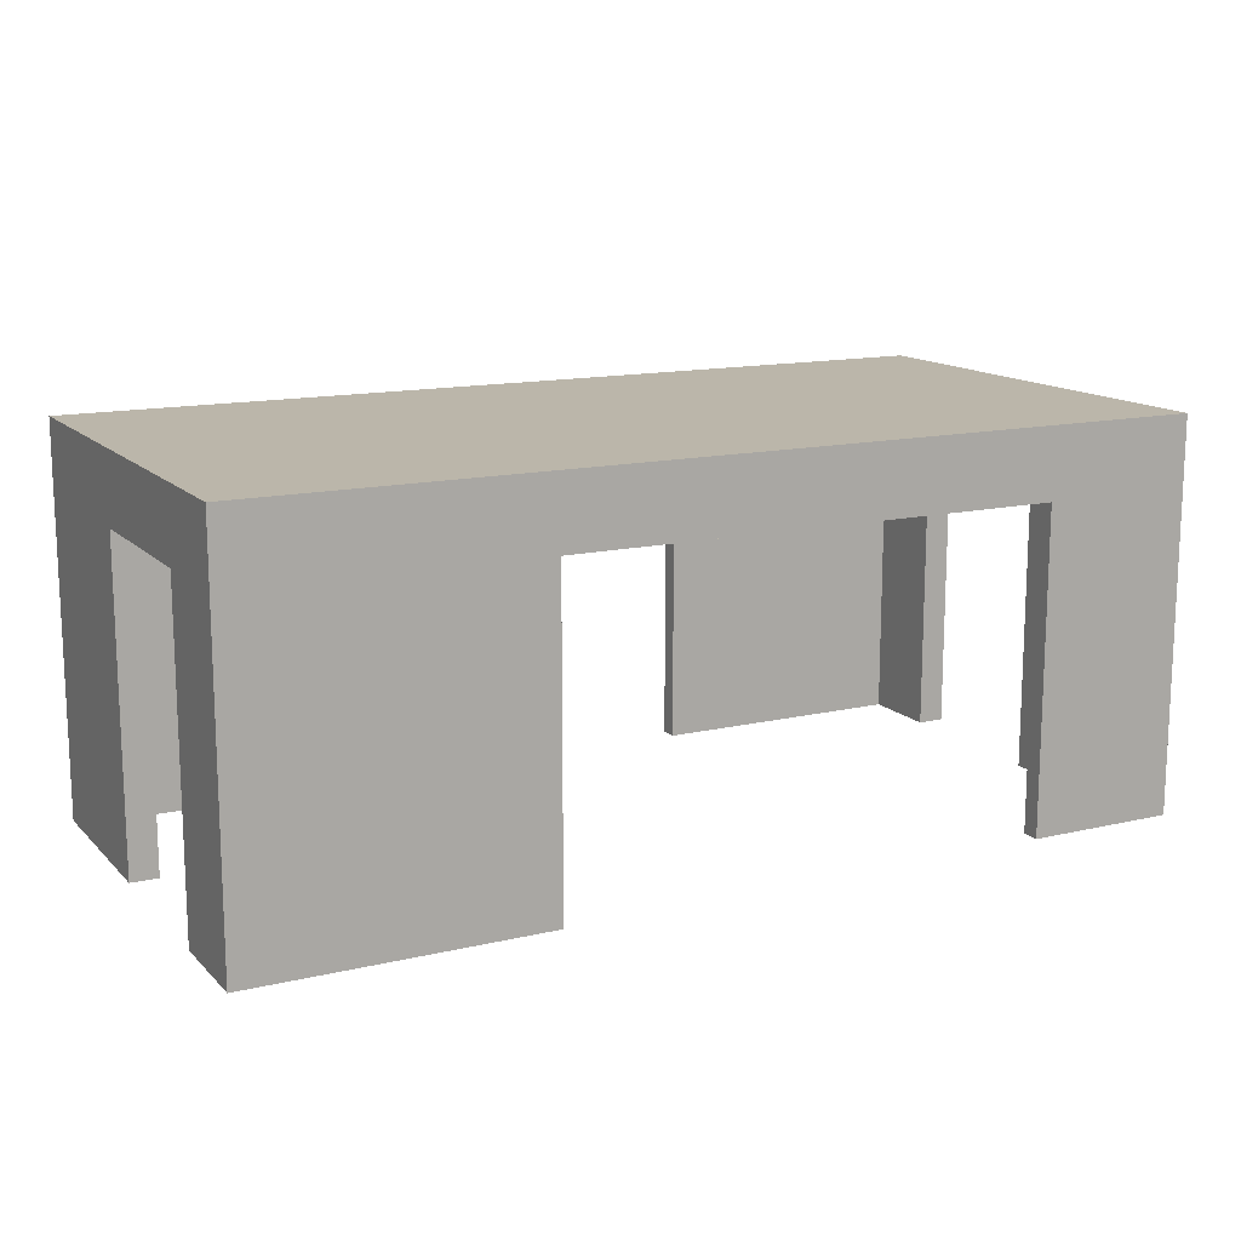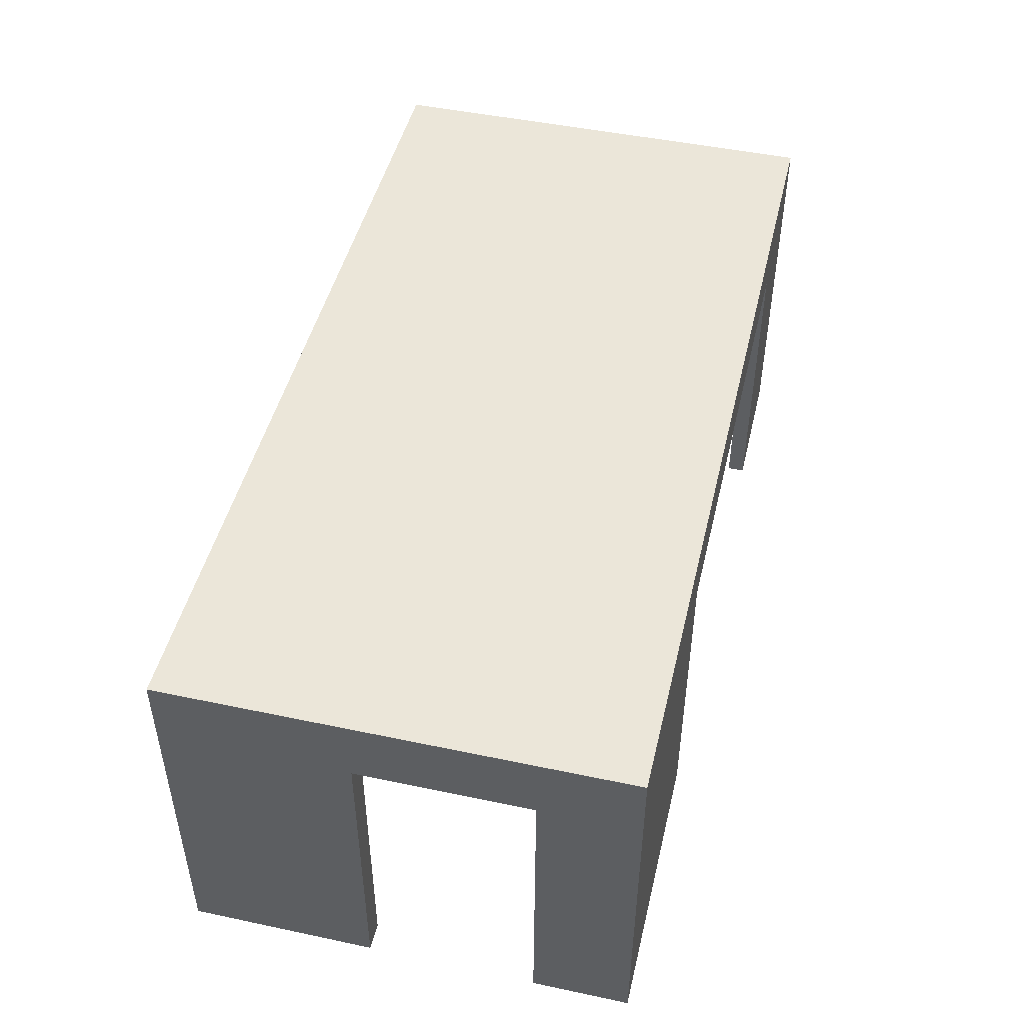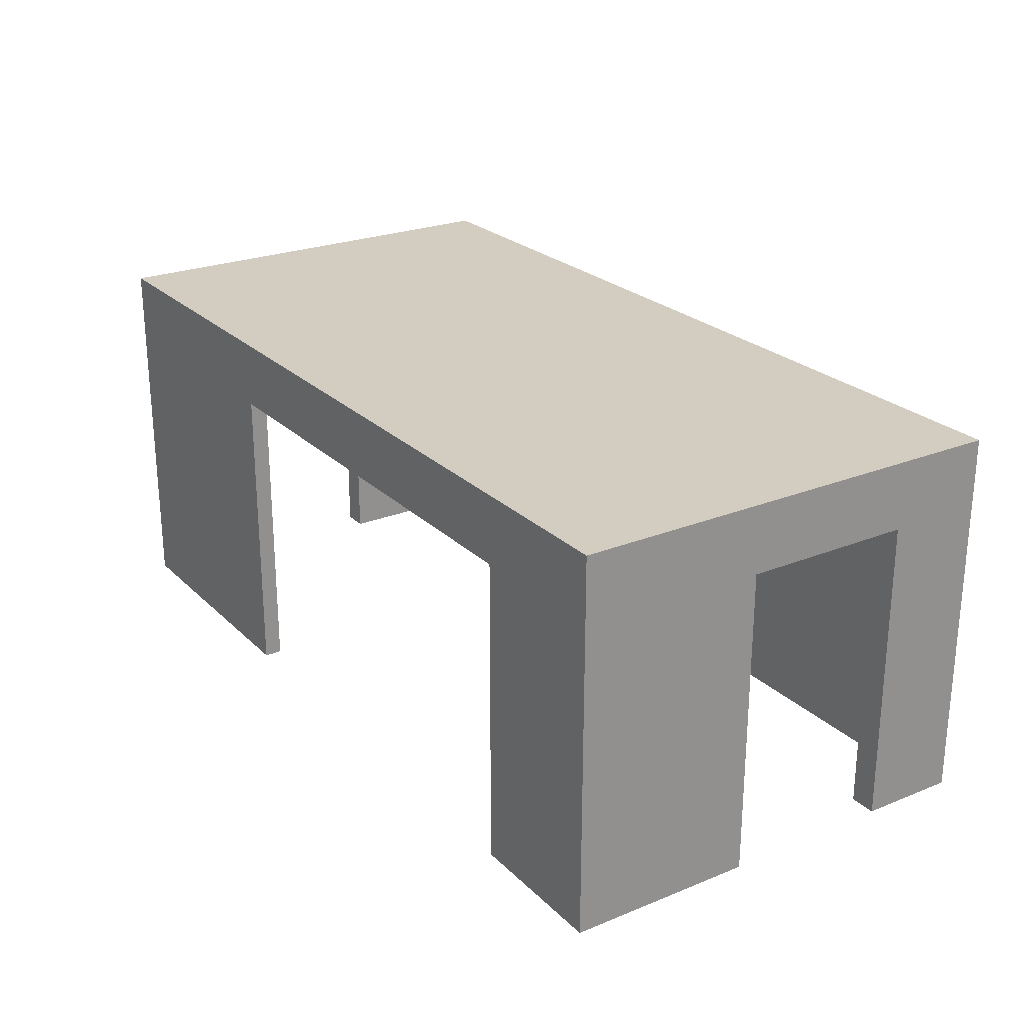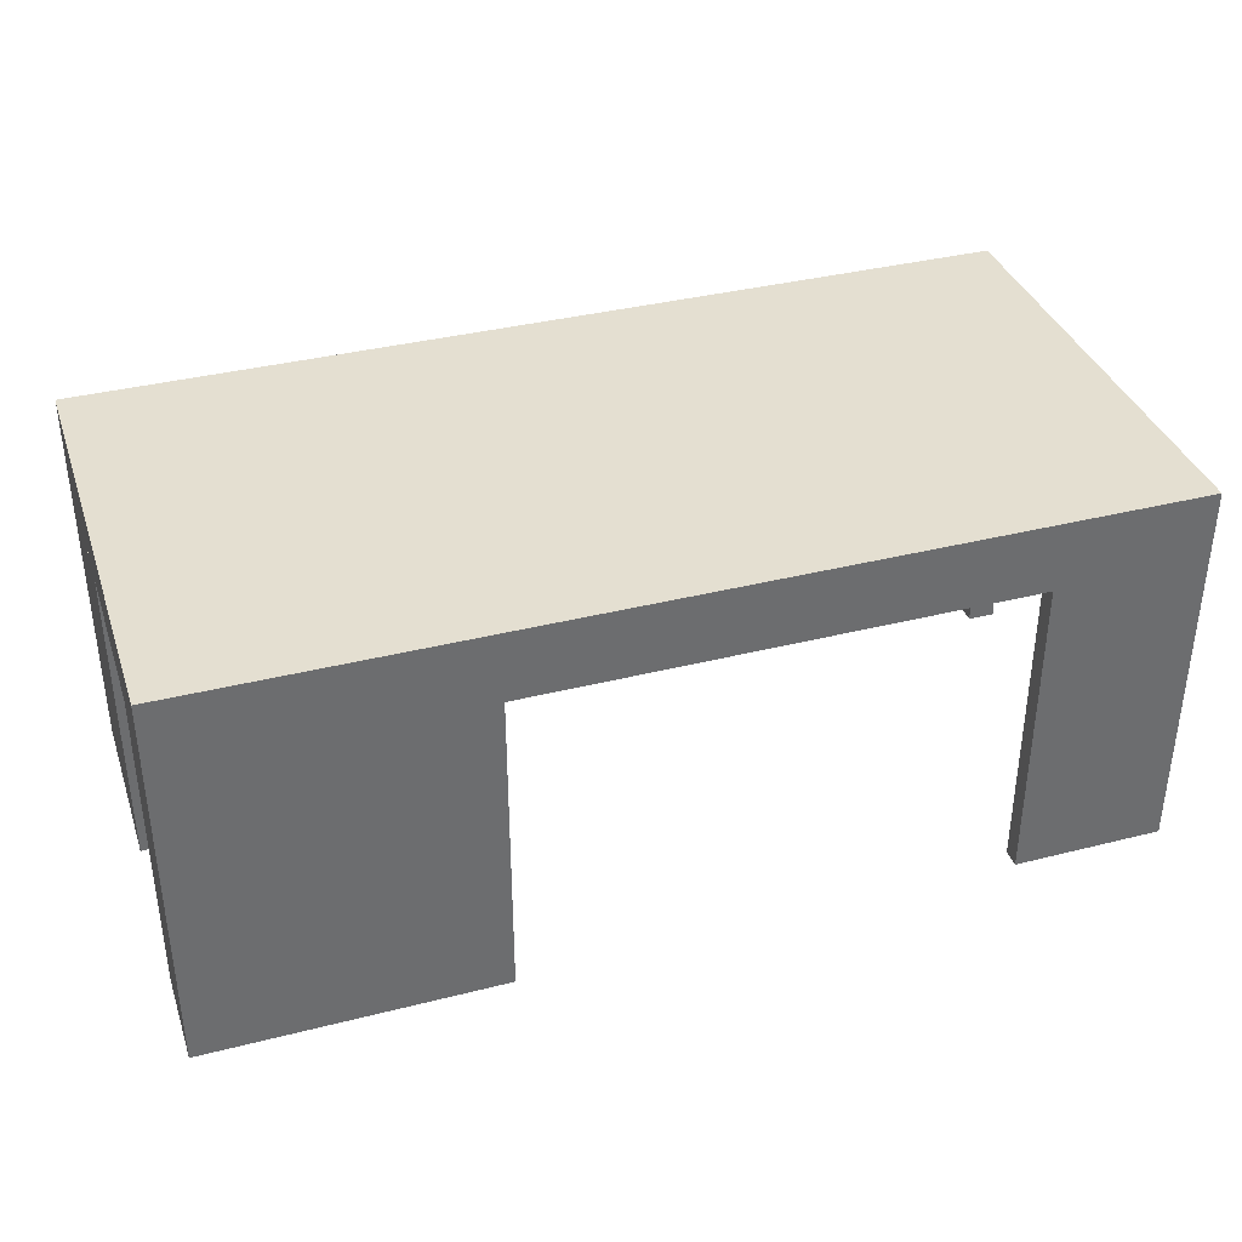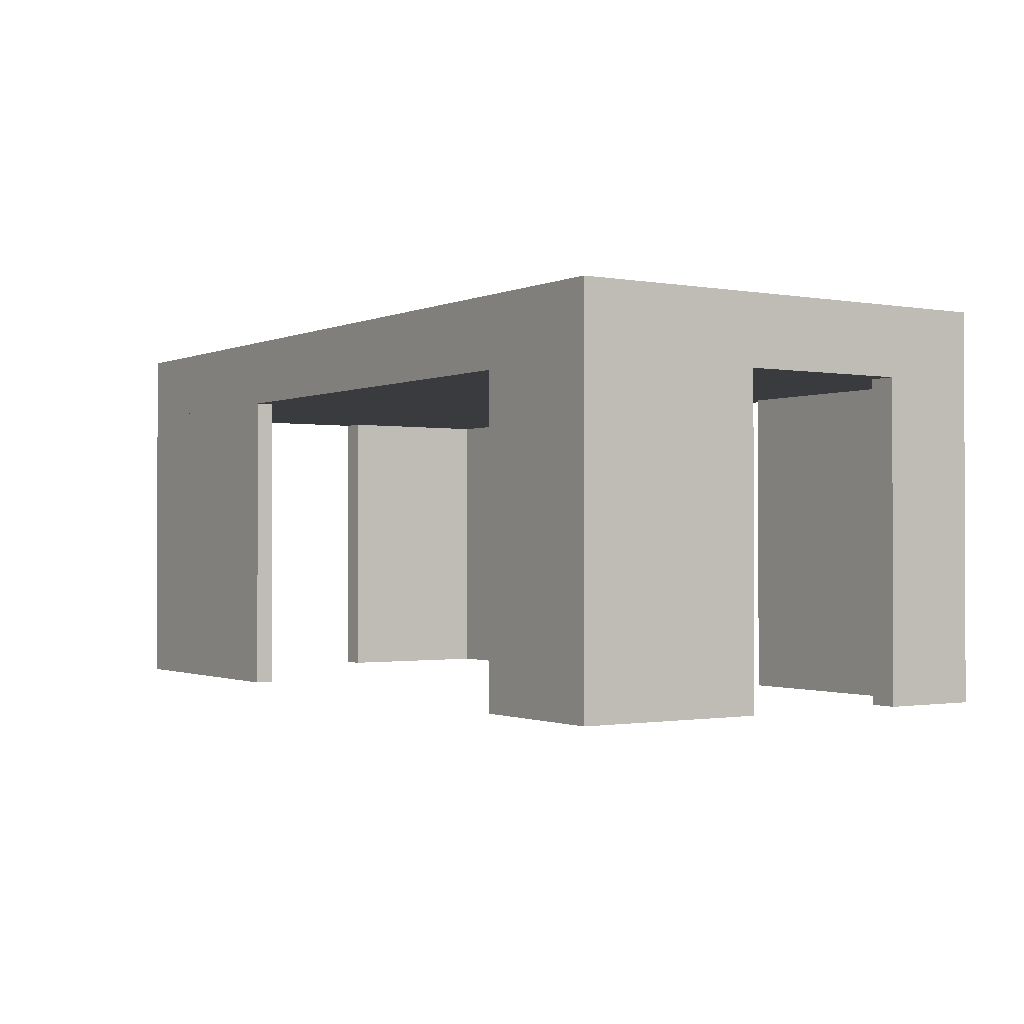
<metadata>
{"format":"obj","ext":"obj","renderer":"f3d","projection":"perspective","resolution":1024,"background":"white","views":[{"elev":13.9,"azim":152.5,"up":"+Z"},{"elev":47.4,"azim":103.4,"up":"+Z"},{"elev":24.4,"azim":56.5,"up":"+Z"},{"elev":36.8,"azim":161.9,"up":"+Z"},{"elev":-1.1,"azim":56.6,"up":"+Z"}]}
</metadata>
<code>
v 0.2025 -0.15 0.2051
v 0.3 -0.15 0
v 0.3 -0.15 0.2051
v 0.2025 -0.15 0
v 0.3 -0.15 0
v 0.3 -0.02705 0.2051
v 0.3 -0.15 0.2051
v 0.3 -0.15 0.2051
v 0.2025 -0.1383 0.2051
v 0.2025 -0.15 0.2051
v 0.2025 -0.15 0.2051
v 0.2025 -0.1383 0
v 0.2025 -0.15 0
v 0.2025 -0.1383 0
v 0.3 -0.15 0
v 0.2025 -0.15 0
v 0.3 -0.02705 0
v 0.2822 -0.1383 0.2051
v 0.3 -0.02705 0.2051
v 0.2025 -0.1383 0.2051
v 0.2822 -0.1383 0
v 0.3 -0.02705 0
v 0.2822 -0.02705 0
v 0.3 -0.02705 0.2051
v 0.3 -0.02705 0
v 0.2822 -0.02705 0.2051
v 0.2822 -0.1383 0.2051
v 0.2025 -0.1383 0
v 0.2025 -0.1383 0.2051
v 0.2822 -0.1383 0
v 0.2822 -0.02705 0
v 0.2822 -0.02705 0.2051
v 0.2822 -0.02705 0
v 0.2822 -0.1383 0.2051
v 0.2822 -0.02705 0.2051
v 0.2822 -0.1383 0
v 0.3 -0.15 0.2051
v 0.3 -0.15 0
v 0.2025 -0.15 0.2051
v 0.2025 -0.15 0
v 0.3 -0.15 0.2051
v 0.3 -0.02705 0.2051
v 0.3 -0.15 0
v 0.2025 -0.15 0.2051
v 0.2025 -0.1383 0.2051
v 0.3 -0.15 0.2051
v 0.2025 -0.15 0
v 0.2025 -0.1383 0
v 0.2025 -0.15 0.2051
v 0.2025 -0.15 0
v 0.3 -0.15 0
v 0.2025 -0.1383 0
v 0.3 -0.02705 0
v 0.3 -0.02705 0.2051
v 0.2822 -0.1383 0.2051
v 0.2025 -0.1383 0.2051
v 0.2822 -0.1383 0
v 0.3 -0.02705 0
v 0.3 -0.02705 0
v 0.3 -0.02705 0.2051
v 0.2822 -0.02705 0
v 0.2822 -0.02705 0.2051
v 0.2025 -0.1383 0.2051
v 0.2025 -0.1383 0
v 0.2822 -0.1383 0.2051
v 0.2822 -0.1383 0
v 0.2822 -0.02705 0
v 0.2822 -0.02705 0.2051
v 0.2822 -0.02705 0.2051
v 0.2822 -0.1383 0.2051
v 0.2822 -0.02705 0
v 0.2822 -0.1383 0
v 0.3 0.08607 0.2051
v 0.3 0.15 0
v 0.3 0.15 0.2051
v 0.3 0.08607 0
v 0.3 0.15 0
v 0.1125 0.15 0.2051
v 0.3 0.15 0.2051
v 0.3 0.15 0.2051
v 0.2822 0.1383 0.2051
v 0.3 0.08607 0.2051
v 0.3 0.08607 0.2051
v 0.2822 0.08607 0
v 0.3 0.08607 0
v 0.2822 0.1383 0
v 0.3 0.15 0
v 0.3 0.08607 0
v 0.1125 0.15 0
v 0.1125 0.15 0.2051
v 0.2822 0.08607 0.2051
v 0.2822 0.08607 0.2051
v 0.2822 0.08607 0
v 0.1125 0.15 0
v 0.1125 0.1383 0
v 0.1125 0.15 0.2051
v 0.1125 0.15 0
v 0.1125 0.1383 0.2051
v 0.2822 0.1383 0.2051
v 0.2822 0.08607 0
v 0.2822 0.08607 0.2051
v 0.2822 0.1383 0
v 0.1125 0.1383 0
v 0.1125 0.1383 0.2051
v 0.1125 0.1383 0
v 0.2822 0.1383 0.2051
v 0.1125 0.1383 0.2051
v 0.2822 0.1383 0
v 0.3 0.15 0.2051
v 0.3 0.15 0
v 0.3 0.08607 0.2051
v 0.3 0.08607 0
v 0.3 0.15 0.2051
v 0.1125 0.15 0.2051
v 0.3 0.15 0
v 0.3 0.08607 0.2051
v 0.2822 0.1383 0.2051
v 0.3 0.15 0.2051
v 0.3 0.08607 0
v 0.2822 0.08607 0
v 0.3 0.08607 0.2051
v 0.3 0.08607 0
v 0.3 0.15 0
v 0.2822 0.1383 0
v 0.1125 0.15 0
v 0.1125 0.15 0.2051
v 0.2822 0.08607 0.2051
v 0.2822 0.08607 0.2051
v 0.2822 0.08607 0
v 0.1125 0.15 0
v 0.1125 0.15 0
v 0.1125 0.15 0.2051
v 0.1125 0.1383 0
v 0.1125 0.1383 0.2051
v 0.2822 0.08607 0.2051
v 0.2822 0.08607 0
v 0.2822 0.1383 0.2051
v 0.2822 0.1383 0
v 0.1125 0.1383 0
v 0.1125 0.1383 0.2051
v 0.1125 0.1383 0.2051
v 0.2822 0.1383 0.2051
v 0.1125 0.1383 0
v 0.2822 0.1383 0
v -0.2025 0.15 0.2051
v -0.3 0.15 0
v -0.3 0.15 0.2051
v -0.2025 0.15 0
v -0.3 0.15 0
v -0.3 0.02705 0.2051
v -0.3 0.15 0.2051
v -0.3 0.15 0.2051
v -0.2025 0.1383 0.2051
v -0.2025 0.15 0.2051
v -0.2025 0.15 0.2051
v -0.2025 0.1383 0
v -0.2025 0.15 0
v -0.2025 0.1383 0
v -0.3 0.15 0
v -0.2025 0.15 0
v -0.3 0.02705 0
v -0.2822 0.1383 0.2051
v -0.3 0.02705 0.2051
v -0.2025 0.1383 0.2051
v -0.2822 0.1383 0
v -0.3 0.02705 0
v -0.2822 0.02705 0
v -0.3 0.02705 0.2051
v -0.3 0.02705 0
v -0.2822 0.02705 0.2051
v -0.2822 0.1383 0.2051
v -0.2025 0.1383 0
v -0.2025 0.1383 0.2051
v -0.2822 0.1383 0
v -0.2822 0.02705 0
v -0.2822 0.02705 0.2051
v -0.2822 0.02705 0
v -0.2822 0.1383 0.2051
v -0.2822 0.02705 0.2051
v -0.2822 0.1383 0
v -0.3 0.15 0.2051
v -0.3 0.15 0
v -0.2025 0.15 0.2051
v -0.2025 0.15 0
v -0.3 0.15 0.2051
v -0.3 0.02705 0.2051
v -0.3 0.15 0
v -0.2025 0.15 0.2051
v -0.2025 0.1383 0.2051
v -0.3 0.15 0.2051
v -0.2025 0.15 0
v -0.2025 0.1383 0
v -0.2025 0.15 0.2051
v -0.2025 0.15 0
v -0.3 0.15 0
v -0.2025 0.1383 0
v -0.3 0.02705 0
v -0.3 0.02705 0.2051
v -0.2822 0.1383 0.2051
v -0.2025 0.1383 0.2051
v -0.2822 0.1383 0
v -0.3 0.02705 0
v -0.3 0.02705 0
v -0.3 0.02705 0.2051
v -0.2822 0.02705 0
v -0.2822 0.02705 0.2051
v -0.2025 0.1383 0.2051
v -0.2025 0.1383 0
v -0.2822 0.1383 0.2051
v -0.2822 0.1383 0
v -0.2822 0.02705 0
v -0.2822 0.02705 0.2051
v -0.2822 0.02705 0.2051
v -0.2822 0.1383 0.2051
v -0.2822 0.02705 0
v -0.2822 0.1383 0
v -0.2822 -0.1383 0.2051
v -0.1125 -0.1383 0
v -0.2822 -0.1383 0
v -0.1125 -0.1383 0.2051
v -0.1125 -0.15 0
v -0.2822 -0.1383 0
v -0.1125 -0.1383 0
v -0.2822 -0.08607 0
v -0.2822 -0.1383 0.2051
v -0.2822 -0.1383 0
v -0.2822 -0.1383 0.2051
v -0.1125 -0.15 0.2051
v -0.1125 -0.1383 0.2051
v -0.1125 -0.15 0.2051
v -0.1125 -0.1383 0
v -0.1125 -0.1383 0.2051
v -0.3 -0.15 0
v -0.1125 -0.15 0
v -0.2822 -0.08607 0.2051
v -0.2822 -0.08607 0
v -0.3 -0.15 0.2051
v -0.1125 -0.15 0.2051
v -0.3 -0.15 0
v -0.1125 -0.15 0
v -0.2822 -0.08607 0
v -0.3 -0.08607 0.2051
v -0.2822 -0.08607 0.2051
v -0.2822 -0.08607 0.2051
v -0.3 -0.08607 0.2051
v -0.3 -0.08607 0
v -0.3 -0.15 0.2051
v -0.3 -0.08607 0
v -0.3 -0.15 0
v -0.3 -0.08607 0.2051
v -0.3 -0.08607 0
v -0.3 -0.15 0.2051
v -0.2822 -0.1383 0
v -0.1125 -0.1383 0
v -0.2822 -0.1383 0.2051
v -0.1125 -0.1383 0.2051
v -0.1125 -0.1383 0
v -0.2822 -0.1383 0
v -0.1125 -0.15 0
v -0.2822 -0.1383 0
v -0.2822 -0.1383 0.2051
v -0.2822 -0.08607 0
v -0.1125 -0.1383 0.2051
v -0.1125 -0.15 0.2051
v -0.2822 -0.1383 0.2051
v -0.1125 -0.1383 0.2051
v -0.1125 -0.1383 0
v -0.1125 -0.15 0.2051
v -0.3 -0.15 0
v -0.1125 -0.15 0
v -0.2822 -0.08607 0.2051
v -0.2822 -0.08607 0
v -0.3 -0.15 0.2051
v -0.1125 -0.15 0
v -0.3 -0.15 0
v -0.1125 -0.15 0.2051
v -0.2822 -0.08607 0.2051
v -0.3 -0.08607 0.2051
v -0.2822 -0.08607 0
v -0.3 -0.08607 0.2051
v -0.2822 -0.08607 0.2051
v -0.3 -0.08607 0
v -0.3 -0.15 0.2051
v -0.3 -0.08607 0
v -0.3 -0.08607 0
v -0.3 -0.08607 0.2051
v -0.3 -0.15 0
v -0.3 -0.15 0.2051
v -0.3 -0.075 0.2051
v -0.3 -5.4e-07 0.2051
v 0.3 -0.15 0.25
v -0.3 -0.075 0.25
v -0.3 -0.075 0.2051
v -0.3 -5.4e-07 0.25
v -0.3 -5.4e-07 0.2051
v -0.3 0.08607 0.2051
v -0.3 -0.15 0.25
v 0.3 -0.075 0.2051
v 0.3 -0.15 0.25
v -0.3 -0.15 0.25
v -0.3 0.08607 0.25
v -0.3 0.08607 0.2051
v 0.3 -0.15 0.25
v -0.3 -0.075 0.25
v -0.3 -0.15 0.25
v 0.3 -0.075 0.25
v 0.3 -0.075 0.2051
v 0.3 -0.075 0.25
v -0.3 -5.4e-07 0.25
v 0.3 -5.4e-07 0.25
v -0.3 0.08607 0.25
v -0.3 0.15 0.25
v 0.3 -5.4e-07 0.2051
v 0.3 -5.4e-07 0.2051
v 0.3 0.08607 0.25
v -0.3 0.15 0.25
v -0.3 0.15 0.25
v 0.3 -5.4e-07 0.25
v 0.3 0.08607 0.25
v 0.3 0.15 0.25
v 0.3 0.15 0.25
v 0.3 0.15 0.25
v -0.3 -0.075 0.2051
v -0.3 -5.4e-07 0.2051
v 0.3 -0.15 0.25
v -0.3 -0.075 0.2051
v -0.3 -0.075 0.25
v -0.3 -5.4e-07 0.2051
v -0.3 -5.4e-07 0.25
v -0.3 0.08607 0.2051
v -0.3 -0.15 0.25
v 0.3 -0.15 0.25
v 0.3 -0.075 0.2051
v -0.3 -0.15 0.25
v -0.3 0.08607 0.25
v -0.3 0.08607 0.2051
v -0.3 -0.15 0.25
v -0.3 -0.075 0.25
v 0.3 -0.15 0.25
v 0.3 -0.075 0.25
v 0.3 -0.075 0.2051
v -0.3 -5.4e-07 0.25
v 0.3 -0.075 0.25
v -0.3 0.08607 0.25
v 0.3 -5.4e-07 0.25
v -0.3 0.15 0.25
v 0.3 -5.4e-07 0.2051
v 0.3 -5.4e-07 0.2051
v 0.3 0.08607 0.25
v -0.3 0.15 0.25
v -0.3 0.15 0.25
v 0.3 -5.4e-07 0.25
v 0.3 0.08607 0.25
v 0.3 0.15 0.25
v 0.3 0.15 0.25
v 0.3 0.15 0.25
f 1 2 3
f 2 1 4
f 5 6 7
f 8 9 10
f 11 12 13
f 14 15 16
f 6 5 17
f 18 8 19
f 9 8 18
f 12 11 20
f 15 14 21
f 15 21 22
f 23 24 25
f 18 19 26
f 27 28 29
f 28 27 30
f 22 21 31
f 24 23 32
f 33 34 35
f 34 33 36
f 73 74 75
f 74 73 76
f 77 78 79
f 80 81 82
f 83 84 85
f 86 87 88
f 78 77 89
f 81 80 90
f 91 82 81
f 84 83 92
f 93 86 88
f 87 86 94
f 95 96 97
f 81 90 98
f 99 100 101
f 100 99 102
f 94 86 103
f 96 95 104
f 105 106 107
f 106 105 108
f 145 146 147
f 146 145 148
f 149 150 151
f 152 153 154
f 155 156 157
f 158 159 160
f 150 149 161
f 162 152 163
f 153 152 162
f 156 155 164
f 159 158 165
f 159 165 166
f 167 168 169
f 162 163 170
f 171 172 173
f 172 171 174
f 166 165 175
f 168 167 176
f 177 178 179
f 178 177 180
f 217 218 219
f 218 217 220
f 221 222 223
f 224 225 226
f 227 228 229
f 230 231 232
f 233 222 221
f 231 230 234
f 225 224 235
f 233 236 222
f 227 237 228
f 238 239 240
f 241 242 243
f 244 245 227
f 236 233 246
f 237 227 245
f 239 238 247
f 242 241 248
f 249 250 251
f 250 249 252
f 37 38 39
f 40 39 38
f 41 42 43
f 44 45 46
f 47 48 49
f 50 51 52
f 53 43 42
f 54 46 55
f 55 46 45
f 56 49 48
f 57 52 51
f 58 57 51
f 59 60 61
f 62 54 55
f 63 64 65
f 66 65 64
f 67 57 58
f 68 61 60
f 69 70 71
f 72 71 70
f 109 110 111
f 112 111 110
f 113 114 115
f 116 117 118
f 119 120 121
f 122 123 124
f 125 115 114
f 126 118 117
f 117 116 127
f 128 121 120
f 122 124 129
f 130 124 123
f 131 132 133
f 134 126 117
f 135 136 137
f 138 137 136
f 139 124 130
f 140 133 132
f 141 142 143
f 144 143 142
f 181 182 183
f 184 183 182
f 185 186 187
f 188 189 190
f 191 192 193
f 194 195 196
f 197 187 186
f 198 190 199
f 199 190 189
f 200 193 192
f 201 196 195
f 202 201 195
f 203 204 205
f 206 198 199
f 207 208 209
f 210 209 208
f 211 201 202
f 212 205 204
f 213 214 215
f 216 215 214
f 253 254 255
f 256 255 254
f 257 258 259
f 260 261 262
f 263 264 265
f 266 267 268
f 259 258 269
f 270 268 267
f 271 262 261
f 258 272 269
f 264 273 265
f 274 275 276
f 277 278 279
f 265 280 281
f 282 269 272
f 280 265 273
f 283 276 275
f 284 279 278
f 285 286 287
f 288 287 286
f 237 8 323
f 324 323 8
f 37 283 325
f 326 327 288
f 328 329 326
f 330 324 8
f 331 325 283
f 41 332 333
f 334 288 327
f 327 326 329
f 329 328 335
f 336 335 328
f 152 330 8
f 337 338 339
f 340 333 332
f 341 82 8
f 338 342 343
f 342 344 345
f 335 336 346
f 185 346 336
f 82 152 8
f 343 339 338
f 333 340 347
f 82 341 348
f 345 343 342
f 349 345 344
f 344 350 349
f 181 113 351
f 80 152 82
f 352 347 340
f 347 352 111
f 353 111 352
f 354 349 350
f 355 351 113
f 111 353 109
f 356 109 353
f 289 46 273
f 46 289 290
f 291 247 3
f 252 292 293
f 293 294 295
f 46 290 296
f 247 291 297
f 298 299 7
f 292 252 300
f 294 293 292
f 301 295 294
f 295 301 302
f 46 296 190
f 303 304 305
f 299 298 306
f 46 116 307
f 308 309 304
f 310 311 309
f 312 302 301
f 302 312 151
f 46 190 116
f 304 303 308
f 313 306 298
f 314 307 116
f 309 308 310
f 311 310 315
f 315 316 311
f 317 79 147
f 116 190 118
f 306 313 318
f 73 318 313
f 318 73 319
f 316 315 320
f 79 317 321
f 75 319 73
f 319 75 322

</code>
